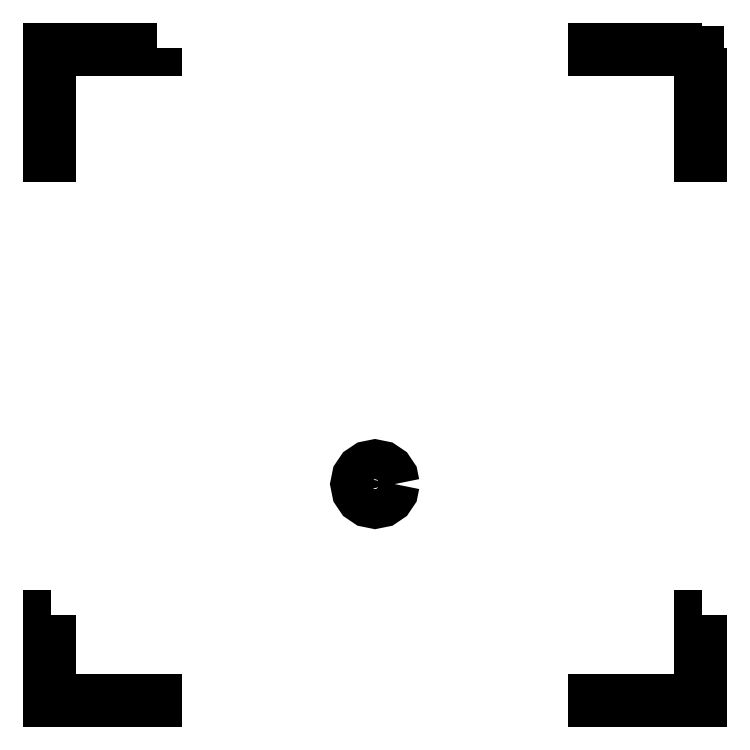
<metadata>
{"format":"dxf","ext":"dxf","renderer":"ezdxf+matplotlib","layout":"modelspace","background":"white","min_lineweight":24,"dpi":150}
</metadata>
<code>
0
SECTION
2
ENTITIES
0
LWPOLYLINE
8
Layer_1
90
8
70
1
10
6
20
6
30
0
10
6
20
5
30
0
10
5.972
20
5
30
0
10
5.972
20
5.972
30
0
10
5
20
5.972
30
0
10
5
20
6
30
0
10
6
20
6
30
0
10
6
20
6
30
0
0
LWPOLYLINE
8
Layer_1
90
9
70
1
10
1
20
6
30
0
10
1
20
5.972
30
0
10
0.02833
20
5.972
30
0
10
0.02833
20
5
30
0
10
-0
20
5
30
0
10
-0
20
5.986
30
0
10
-0
20
6
30
0
10
1
20
6
30
0
10
1
20
6
30
0
0
LWPOLYLINE
8
Layer_1
90
8
70
1
10
6
20
0.8
30
0
10
6
20
2e-06
30
0
10
5
20
2e-06
30
0
10
5
20
0.02833
30
0
10
5.972
20
0.02833
30
0
10
5.972
20
0.8
30
0
10
6
20
0.8
30
0
10
6
20
0.8
30
0
0
LWPOLYLINE
8
Layer_1
90
8
70
1
10
0.02833
20
0.8
30
0
10
0.02833
20
0.02833
30
0
10
1
20
0.02833
30
0
10
1
20
2e-06
30
0
10
-0
20
2e-06
30
0
10
-0
20
0.8
30
0
10
0.02833
20
0.8
30
0
10
0.02833
20
0.8
30
0
0
LWPOLYLINE
8
Layer_1
90
8
70
1
10
6
20
6
30
0
10
6
20
5
30
0
10
5.972
20
5
30
0
10
5.972
20
5.972
30
0
10
5
20
5.972
30
0
10
5
20
6
30
0
10
6
20
6
30
0
10
6
20
6
30
0
0
LWPOLYLINE
8
Layer_1
90
9
70
1
10
1
20
6
30
0
10
1
20
5.972
30
0
10
0.02833
20
5.972
30
0
10
0.02833
20
5
30
0
10
1e-06
20
5
30
0
10
1e-06
20
5.986
30
0
10
1e-06
20
6
30
0
10
1
20
6
30
0
10
1
20
6
30
0
0
LWPOLYLINE
8
Layer_1
90
8
70
1
10
6
20
0.8
30
0
10
6
20
-0
30
0
10
5
20
-0
30
0
10
5
20
0.02833
30
0
10
5.972
20
0.02833
30
0
10
5.972
20
0.8
30
0
10
6
20
0.8
30
0
10
6
20
0.8
30
0
0
LWPOLYLINE
8
Layer_1
90
8
70
1
10
0.02833
20
0.8
30
0
10
0.02833
20
0.02833
30
0
10
1
20
0.02833
30
0
10
1
20
-0
30
0
10
1e-06
20
-0
30
0
10
1e-06
20
0.8
30
0
10
0.02833
20
0.8
30
0
10
0.02833
20
0.8
30
0
0
LWPOLYLINE
8
Layer_1
90
18
70
0
10
3.18
20
2
30
0
10
3.166
20
1.93
30
0
10
3.127
20
1.873
30
0
10
3.07
20
1.834
30
0
10
3
20
1.82
30
0
10
2.93
20
1.834
30
0
10
2.873
20
1.873
30
0
10
2.834
20
1.93
30
0
10
2.82
20
2
30
0
10
2.834
20
2.07
30
0
10
2.873
20
2.127
30
0
10
2.93
20
2.166
30
0
10
3
20
2.18
30
0
10
3.07
20
2.166
30
0
10
3.127
20
2.127
30
0
10
3.166
20
2.07
30
0
10
3.18
20
2
30
0
10
3.18
20
2
30
0
0
ENDSEC
0
EOF

</code>
